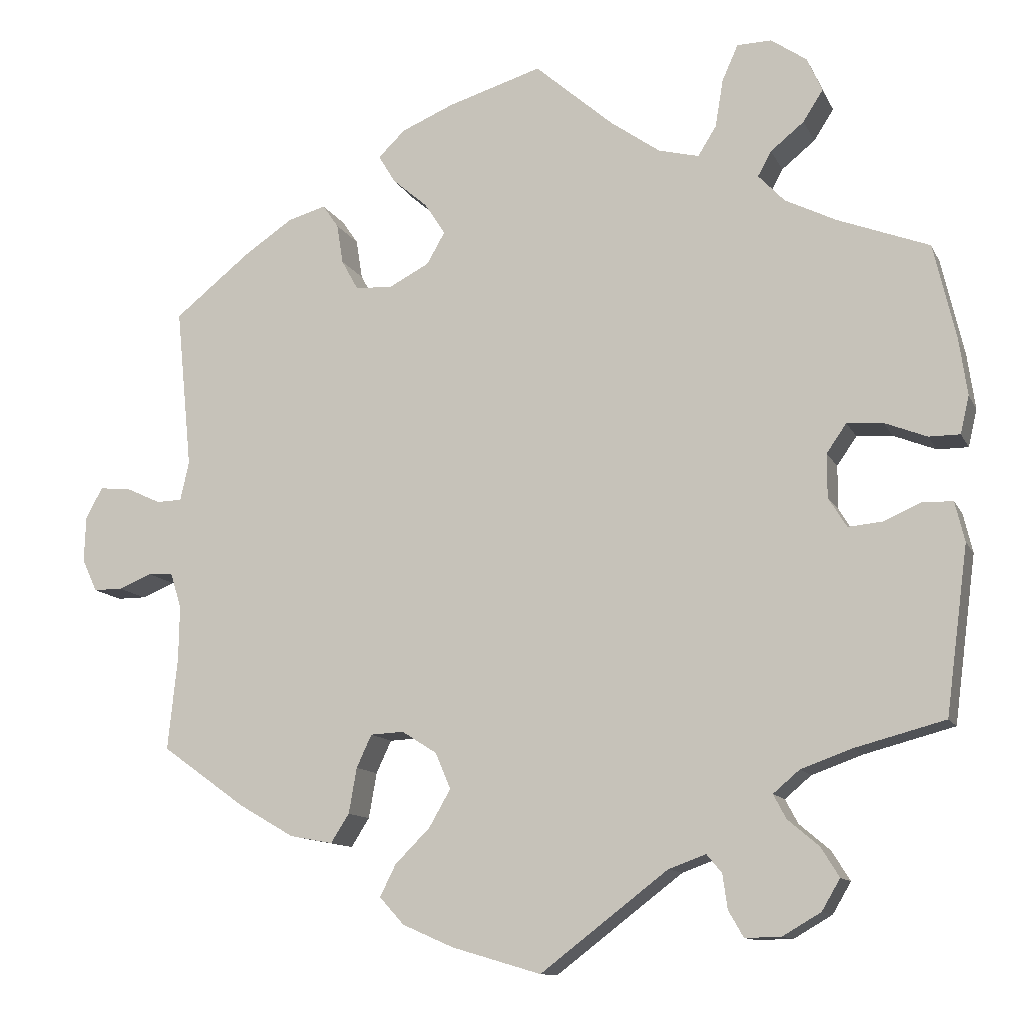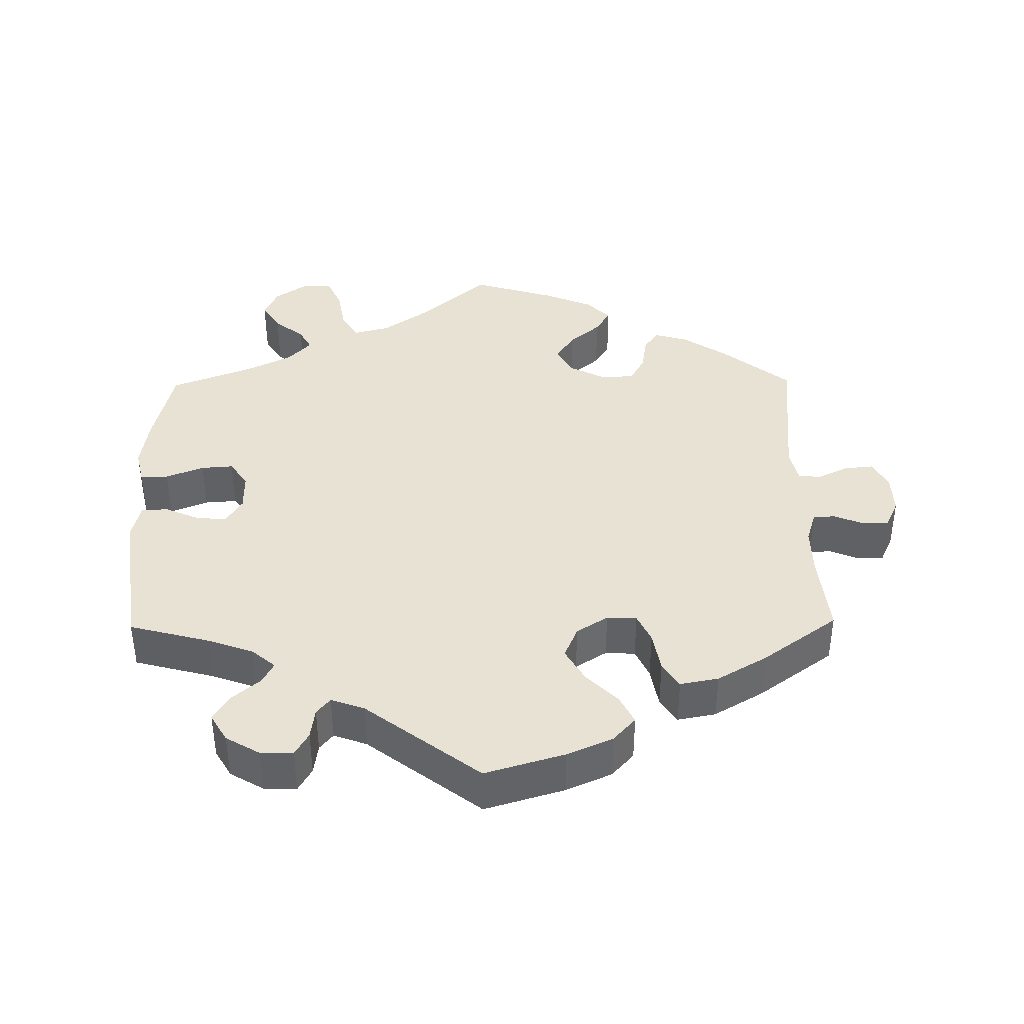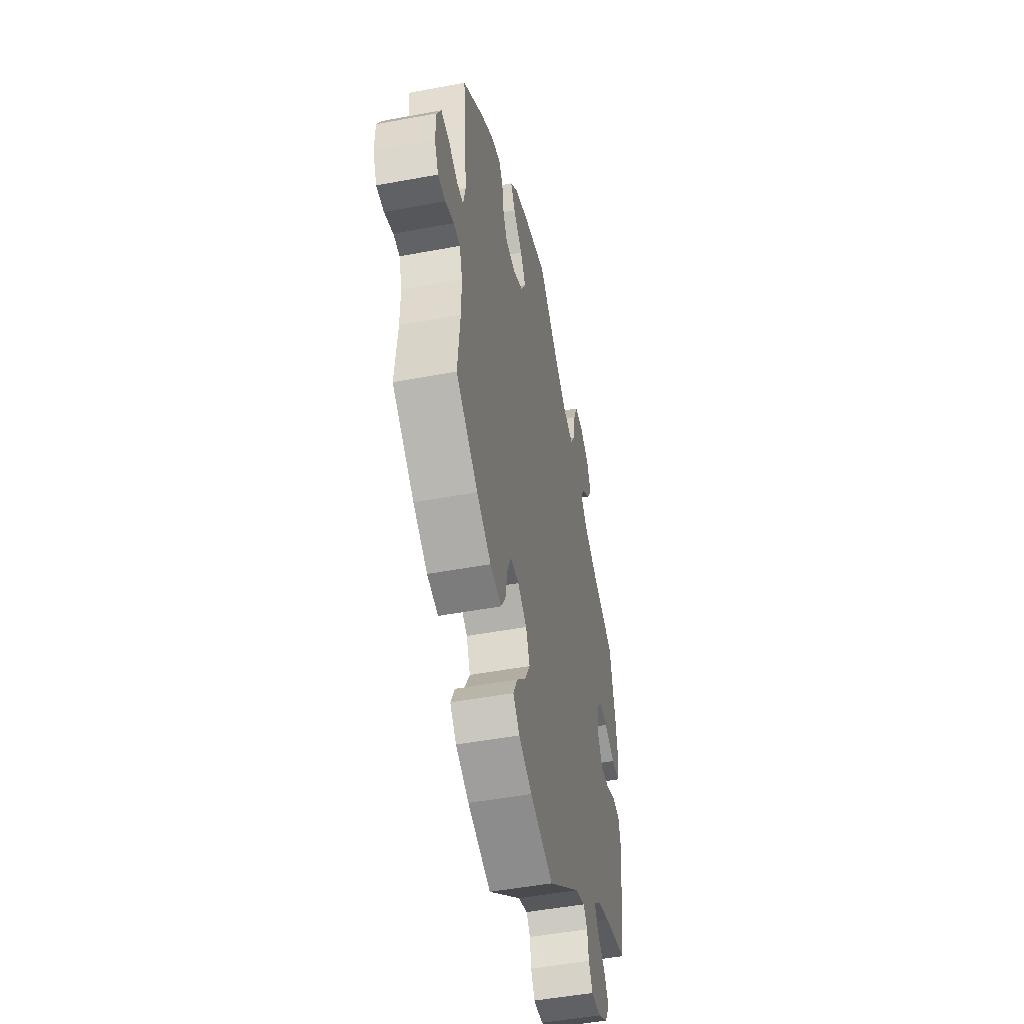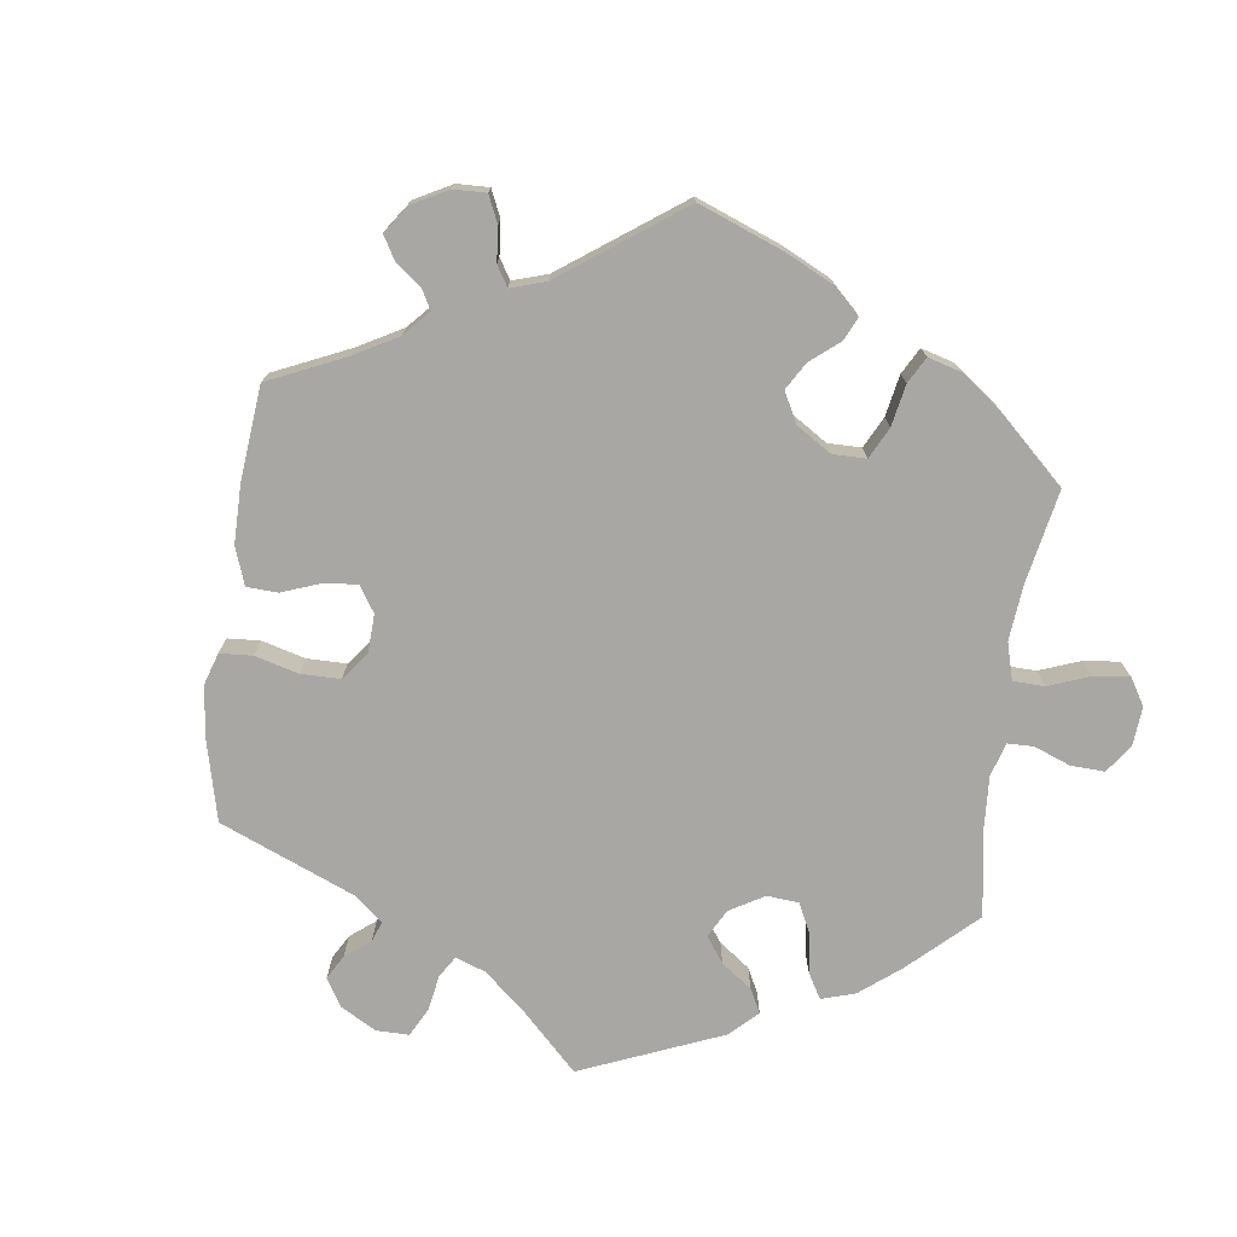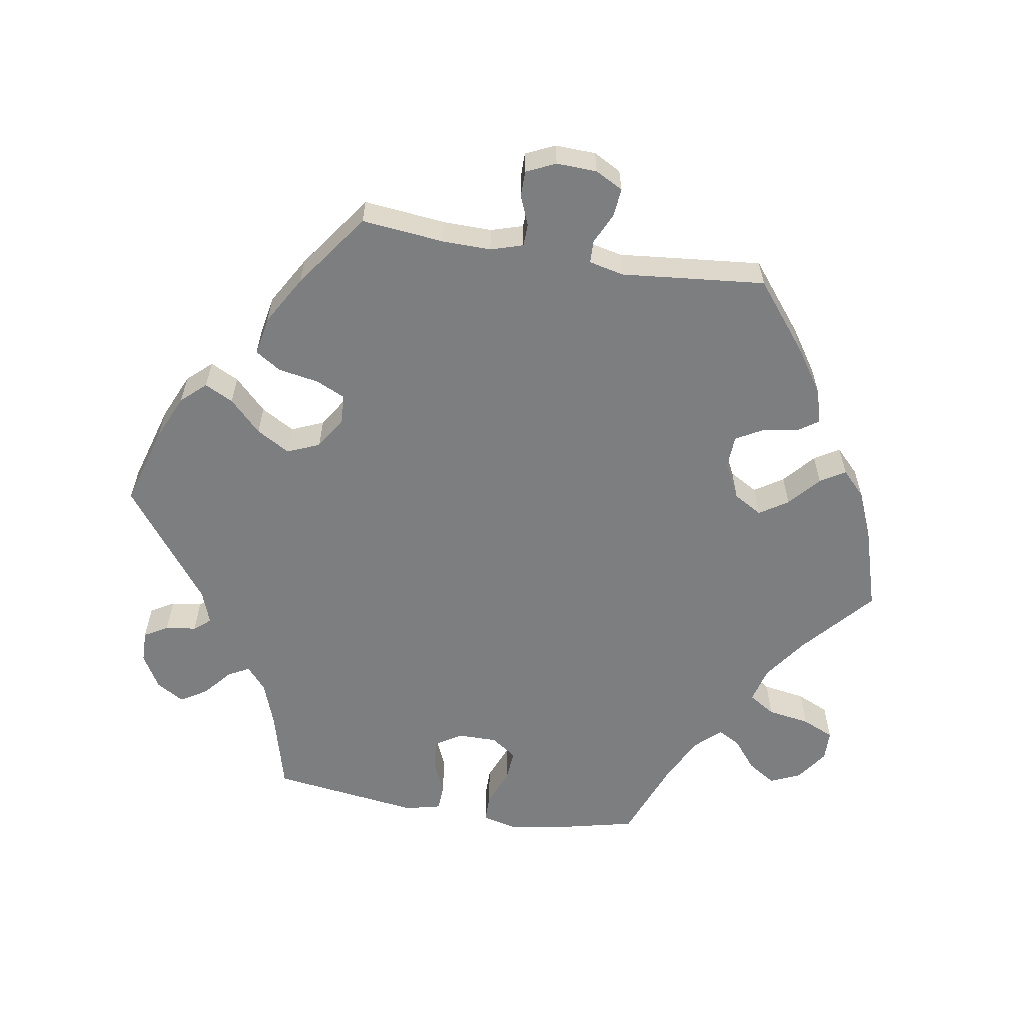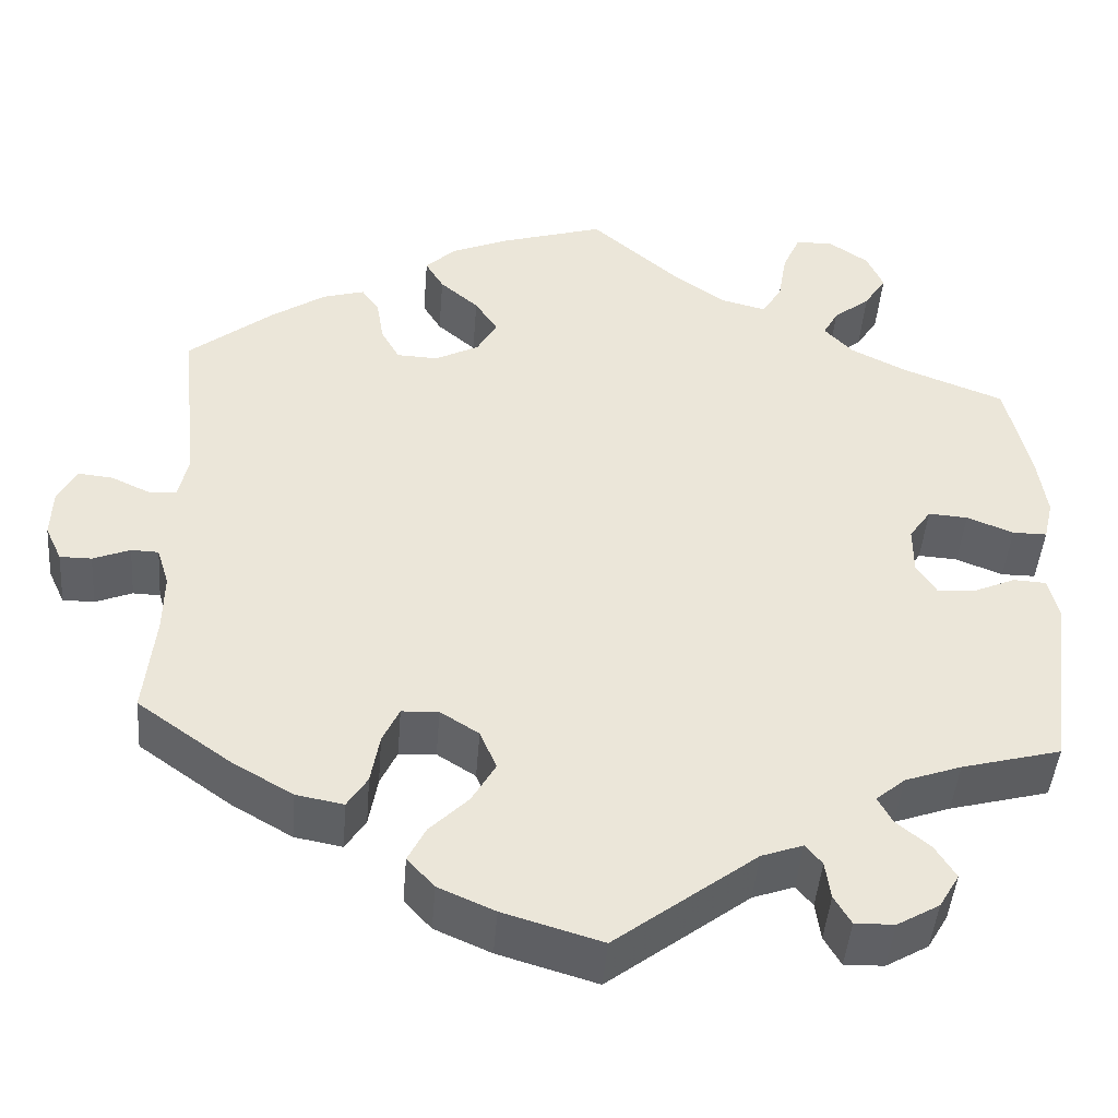
<metadata>
{"format":"obj","ext":"obj","renderer":"f3d","projection":"perspective","resolution":1024,"background":"white","views":[{"elev":-11.8,"azim":17.8,"up":"+Z"},{"elev":39.9,"azim":179.2,"up":"+Y"},{"elev":-48.7,"azim":-78.2,"up":"+Z"},{"elev":-74.7,"azim":-67.6,"up":"+Y"},{"elev":-59.3,"azim":-99.5,"up":"+Y"},{"elev":-45.1,"azim":-4.5,"up":"+Z"}]}
</metadata>
<code>
v 0.387 0.07 -0.319
v 0.323 0.07 -0.342
v 0.29 0.07 -0.37
v 0.306 0.07 -0.4
v 0.345 0.07 -0.433
v 0.368 0.07 -0.47
v 0.345 0.07 -0.509
v 0.297 0.07 -0.537
v 0.252 0.07 -0.538
v 0.233 0.07 -0.505
v 0.227 0.07 -0.462
v 0.208 0.07 -0.439
v 0.161 0.07 -0.456
v 0.001 0.07 -0.578
v -0.111 0.07 -0.545
v -0.175 0.07 -0.517
v -0.206 0.07 -0.483
v -0.186 0.07 -0.443
v -0.142 0.07 -0.399
v -0.115 0.07 -0.352
v -0.134 0.07 -0.307
v -0.178 0.07 -0.279
v -0.22 0.07 -0.281
v -0.239 0.07 -0.322
v -0.249 0.07 -0.379
v -0.272 0.07 -0.415
v -0.326 0.07 -0.405
v -0.395 0.07 -0.365
v -0.501 0.07 -0.289
v -0.489 0.07 -0.173
v -0.488 0.07 -0.105
v -0.502 0.07 -0.06
v -0.533 0.07 -0.059
v -0.575 0.07 -0.076
v -0.611 0.07 -0.076
v -0.63 0.07 -0.035
v -0.628 0.07 0.022
v -0.607 0.07 0.061
v -0.567 0.07 0.057
v -0.524 0.07 0.037
v -0.492 0.07 0.038
v -0.481 0.07 0.087
v -0.501 0.07 0.289
v -0.405 0.07 0.366
v -0.344 0.07 0.407
v -0.296 0.07 0.421
v -0.276 0.07 0.392
v -0.268 0.07 0.342
v -0.247 0.07 0.304
v -0.2 0.07 0.302
v -0.15 0.07 0.328
v -0.127 0.07 0.368
v -0.153 0.07 0.408
v -0.197 0.07 0.446
v -0.218 0.07 0.481
v -0.184 0.07 0.514
v -0.118 0.07 0.542
v 0 0.07 0.578
v 0.099 0.07 0.492
v 0.161 0.07 0.448
v 0.212 0.07 0.435
v 0.235 0.07 0.472
v 0.245 0.07 0.532
v 0.265 0.07 0.577
v 0.308 0.07 0.578
v 0.353 0.07 0.547
v 0.372 0.07 0.504
v 0.347 0.07 0.465
v 0.305 0.07 0.431
v 0.288 0.07 0.4
v 0.321 0.07 0.365
v 0.385 0.07 0.333
v 0.5 0.07 0.289
v 0.528 0.07 0.168
v 0.538 0.07 0.098
v 0.527 0.07 0.051
v 0.488 0.07 0.051
v 0.435 0.07 0.072
v 0.39 0.07 0.075
v 0.365 0.07 0.039
v 0.365 0.07 -0.016
v 0.388 0.07 -0.053
v 0.431 0.07 -0.049
v 0.479 0.07 -0.028
v 0.516 0.07 -0.03
v 0.528 0.07 -0.08
v 0.5 0.07 -0.289
v 0.387 0 -0.319
v 0.323 0 -0.342
v 0.29 0 -0.37
v 0.306 0 -0.4
v 0.345 0 -0.433
v 0.368 0 -0.47
v 0.345 0 -0.509
v 0.297 0 -0.537
v 0.252 0 -0.538
v 0.233 0 -0.505
v 0.227 0 -0.462
v 0.208 0 -0.439
v 0.161 0 -0.456
v 0.001 0 -0.578
v -0.111 0 -0.545
v -0.175 0 -0.517
v -0.206 0 -0.483
v -0.186 0 -0.443
v -0.142 0 -0.399
v -0.115 0 -0.352
v -0.134 0 -0.307
v -0.178 0 -0.279
v -0.22 0 -0.281
v -0.239 0 -0.322
v -0.249 0 -0.379
v -0.272 0 -0.415
v -0.326 0 -0.405
v -0.395 0 -0.365
v -0.501 0 -0.289
v -0.489 0 -0.173
v -0.488 0 -0.105
v -0.502 0 -0.06
v -0.533 0 -0.059
v -0.575 0 -0.076
v -0.611 0 -0.076
v -0.63 0 -0.035
v -0.628 0 0.022
v -0.607 0 0.061
v -0.567 0 0.057
v -0.524 0 0.037
v -0.492 0 0.038
v -0.481 0 0.087
v -0.501 0 0.289
v -0.405 0 0.366
v -0.344 0 0.407
v -0.296 0 0.421
v -0.276 0 0.392
v -0.268 0 0.342
v -0.247 0 0.304
v -0.2 0 0.302
v -0.15 0 0.328
v -0.127 0 0.368
v -0.153 0 0.408
v -0.197 0 0.446
v -0.218 0 0.481
v -0.184 0 0.514
v -0.118 0 0.542
v 0 0 0.578
v 0.099 0 0.492
v 0.161 0 0.448
v 0.212 0 0.435
v 0.235 0 0.472
v 0.245 0 0.532
v 0.265 0 0.577
v 0.308 0 0.578
v 0.353 0 0.547
v 0.372 0 0.504
v 0.347 0 0.465
v 0.305 0 0.431
v 0.288 0 0.4
v 0.321 0 0.365
v 0.385 0 0.333
v 0.5 0 0.289
v 0.528 0 0.168
v 0.538 0 0.098
v 0.527 0 0.051
v 0.488 0 0.051
v 0.435 0 0.072
v 0.39 0 0.075
v 0.365 0 0.039
v 0.365 0 -0.016
v 0.388 0 -0.053
v 0.431 0 -0.049
v 0.479 0 -0.028
v 0.516 0 -0.03
v 0.528 0 -0.08
v 0.5 0 -0.289
f 86 87 1
f 83 84 85 86
f 82 83 86 1
f 81 82 1 2
f 80 81 2 3
f 75 76 77 78
f 75 78 79
f 72 73 74 75
f 71 72 75 79
f 70 71 79 80
f 66 67 68 69
f 66 69 70
f 65 66 70
f 62 63 64 65
f 61 62 65 70
f 60 61 70 80
f 56 57 58 59
f 53 54 55 56
f 52 53 56 59
f 51 52 59 60
f 45 46 47 48
f 45 48 49
f 42 43 44 45
f 41 42 45 49
f 37 38 39 40
f 37 40 41
f 36 37 41
f 33 34 35 36
f 32 33 36 41
f 31 32 41 49
f 27 28 29 30
f 24 25 26 27
f 23 24 27 30
f 22 23 30 31
f 16 17 18 19
f 16 19 20
f 13 14 15 16
f 12 13 16 20
f 8 9 10 11
f 8 11 12
f 7 8 12
f 4 5 6 7
f 3 4 7 12
f 50 51 60 80
f 22 31 49 50
f 21 22 50 80
f 20 21 80
f 3 12 20 80
f 88 174 173
f 173 172 171 170
f 88 173 170 169
f 89 88 169 168
f 90 89 168 167
f 165 164 163 162
f 166 165 162
f 162 161 160 159
f 166 162 159 158
f 167 166 158 157
f 156 155 154 153
f 157 156 153
f 157 153 152
f 152 151 150 149
f 157 152 149 148
f 167 157 148 147
f 146 145 144 143
f 143 142 141 140
f 146 143 140 139
f 147 146 139 138
f 135 134 133 132
f 136 135 132
f 132 131 130 129
f 136 132 129 128
f 127 126 125 124
f 128 127 124
f 128 124 123
f 123 122 121 120
f 128 123 120 119
f 136 128 119 118
f 117 116 115 114
f 114 113 112 111
f 117 114 111 110
f 118 117 110 109
f 106 105 104 103
f 107 106 103
f 103 102 101 100
f 107 103 100 99
f 98 97 96 95
f 99 98 95
f 99 95 94
f 94 93 92 91
f 99 94 91 90
f 167 147 138 137
f 137 136 118 109
f 167 137 109 108
f 167 108 107
f 167 107 99 90
f 1 88 89 2
f 2 89 90 3
f 3 90 91 4
f 4 91 92 5
f 5 92 93 6
f 6 93 94 7
f 7 94 95 8
f 8 95 96 9
f 9 96 97 10
f 10 97 98 11
f 11 98 99 12
f 12 99 100 13
f 13 100 101 14
f 14 101 102 15
f 15 102 103 16
f 16 103 104 17
f 17 104 105 18
f 18 105 106 19
f 19 106 107 20
f 20 107 108 21
f 21 108 109 22
f 22 109 110 23
f 23 110 111 24
f 24 111 112 25
f 25 112 113 26
f 26 113 114 27
f 27 114 115 28
f 28 115 116 29
f 29 116 117 30
f 30 117 118 31
f 31 118 119 32
f 32 119 120 33
f 33 120 121 34
f 34 121 122 35
f 35 122 123 36
f 36 123 124 37
f 37 124 125 38
f 38 125 126 39
f 39 126 127 40
f 40 127 128 41
f 41 128 129 42
f 42 129 130 43
f 43 130 131 44
f 44 131 132 45
f 45 132 133 46
f 46 133 134 47
f 47 134 135 48
f 48 135 136 49
f 49 136 137 50
f 50 137 138 51
f 51 138 139 52
f 52 139 140 53
f 53 140 141 54
f 54 141 142 55
f 55 142 143 56
f 56 143 144 57
f 57 144 145 58
f 58 145 146 59
f 59 146 147 60
f 60 147 148 61
f 61 148 149 62
f 62 149 150 63
f 63 150 151 64
f 64 151 152 65
f 65 152 153 66
f 66 153 154 67
f 67 154 155 68
f 68 155 156 69
f 69 156 157 70
f 70 157 158 71
f 71 158 159 72
f 72 159 160 73
f 73 160 161 74
f 74 161 162 75
f 75 162 163 76
f 76 163 164 77
f 77 164 165 78
f 78 165 166 79
f 79 166 167 80
f 80 167 168 81
f 81 168 169 82
f 82 169 170 83
f 83 170 171 84
f 84 171 172 85
f 85 172 173 86
f 86 173 174 87
f 87 174 88 1

</code>
